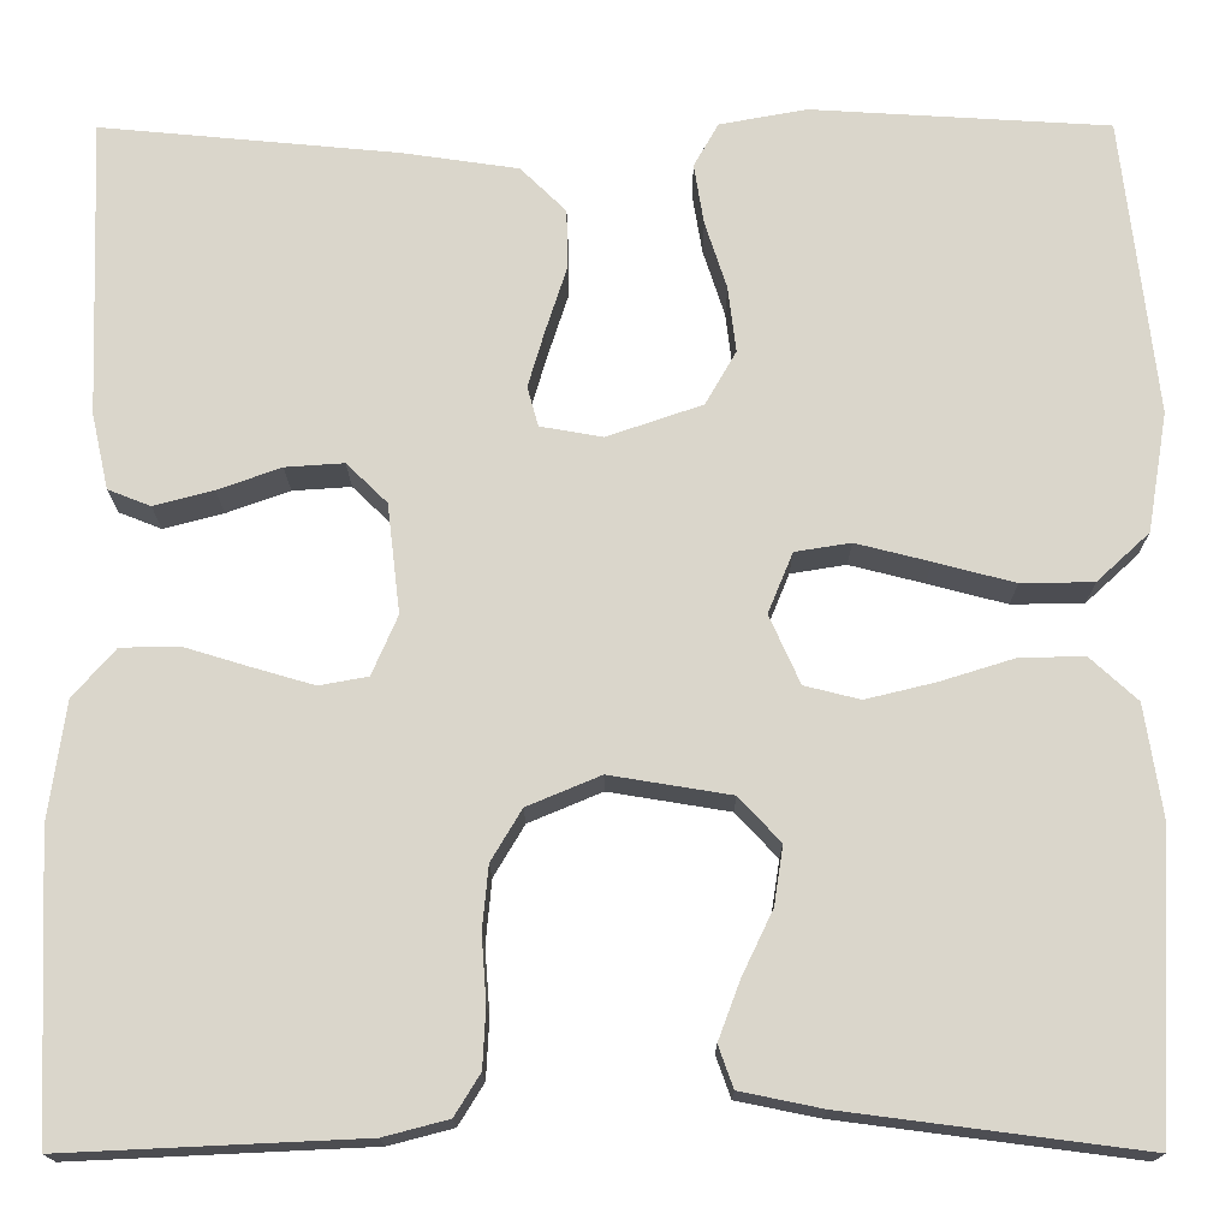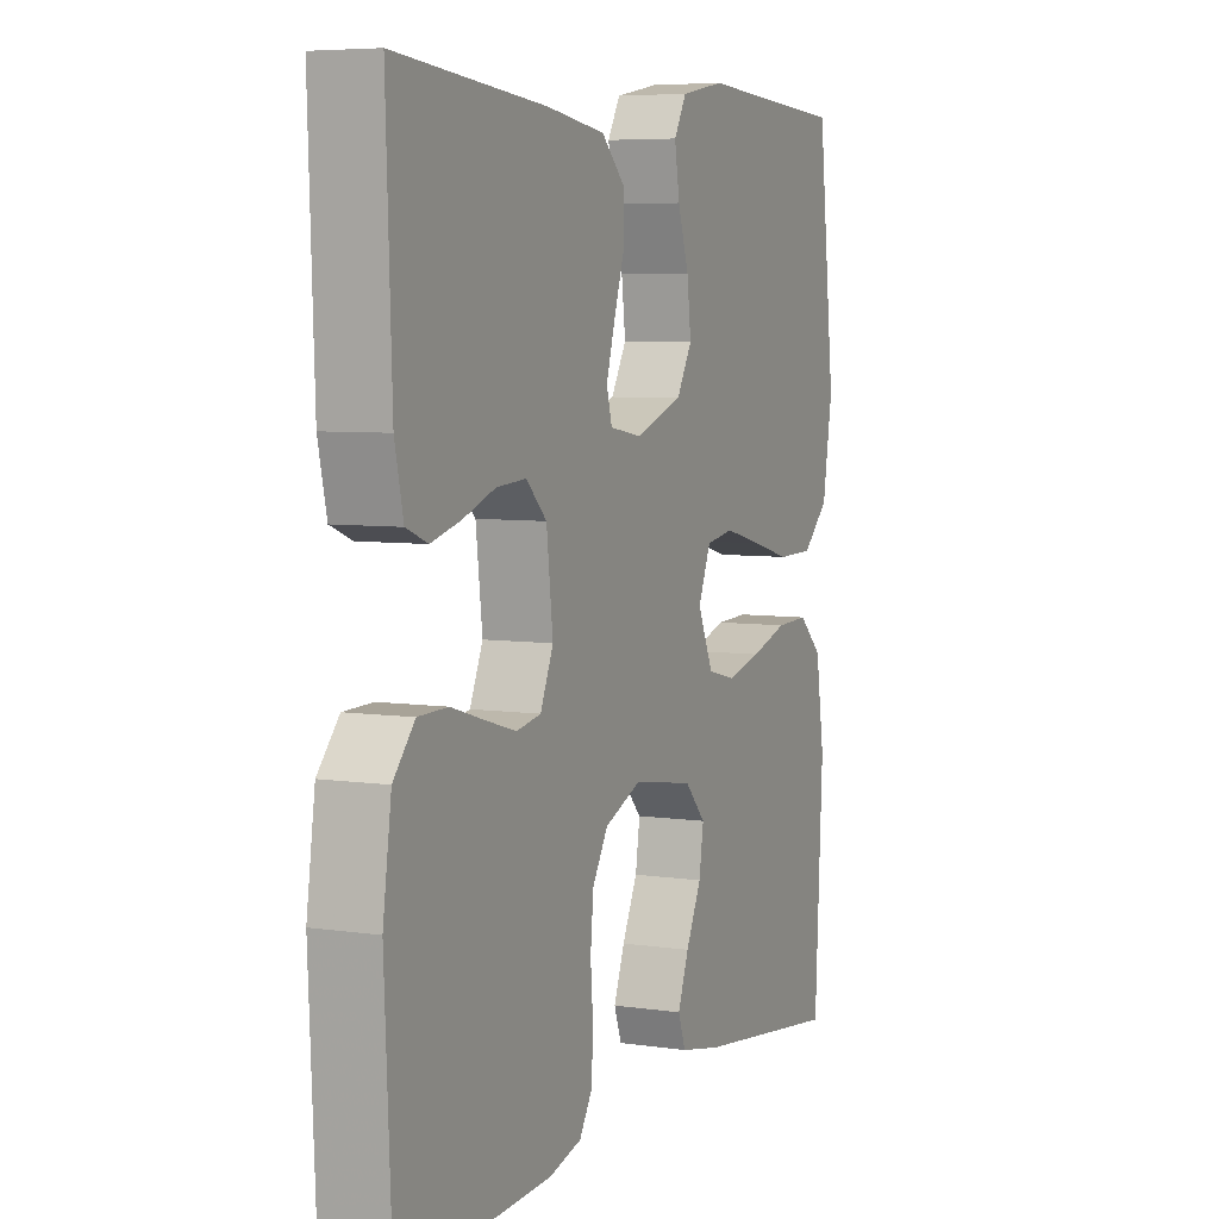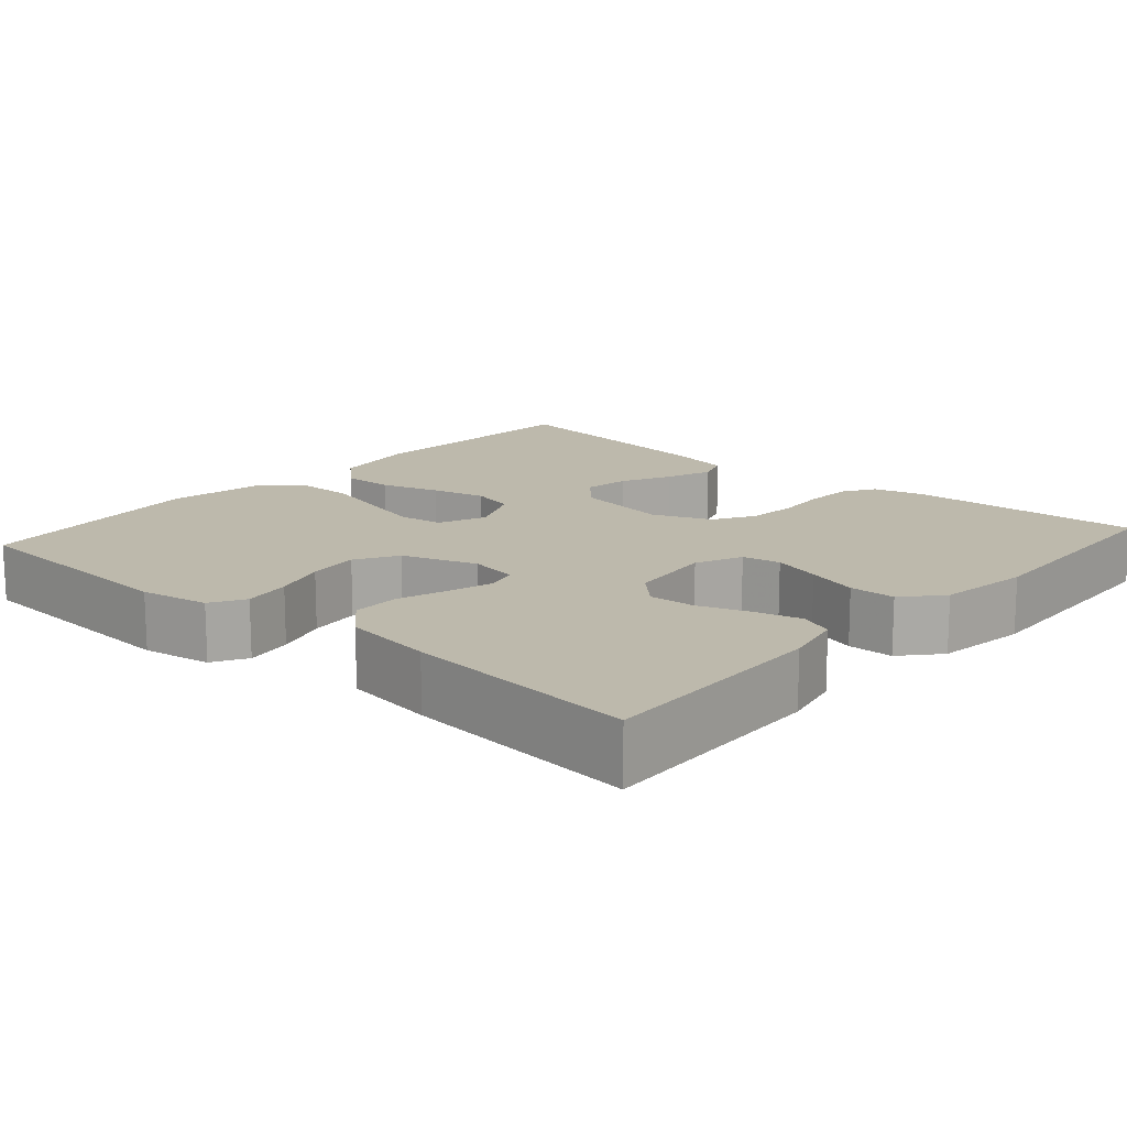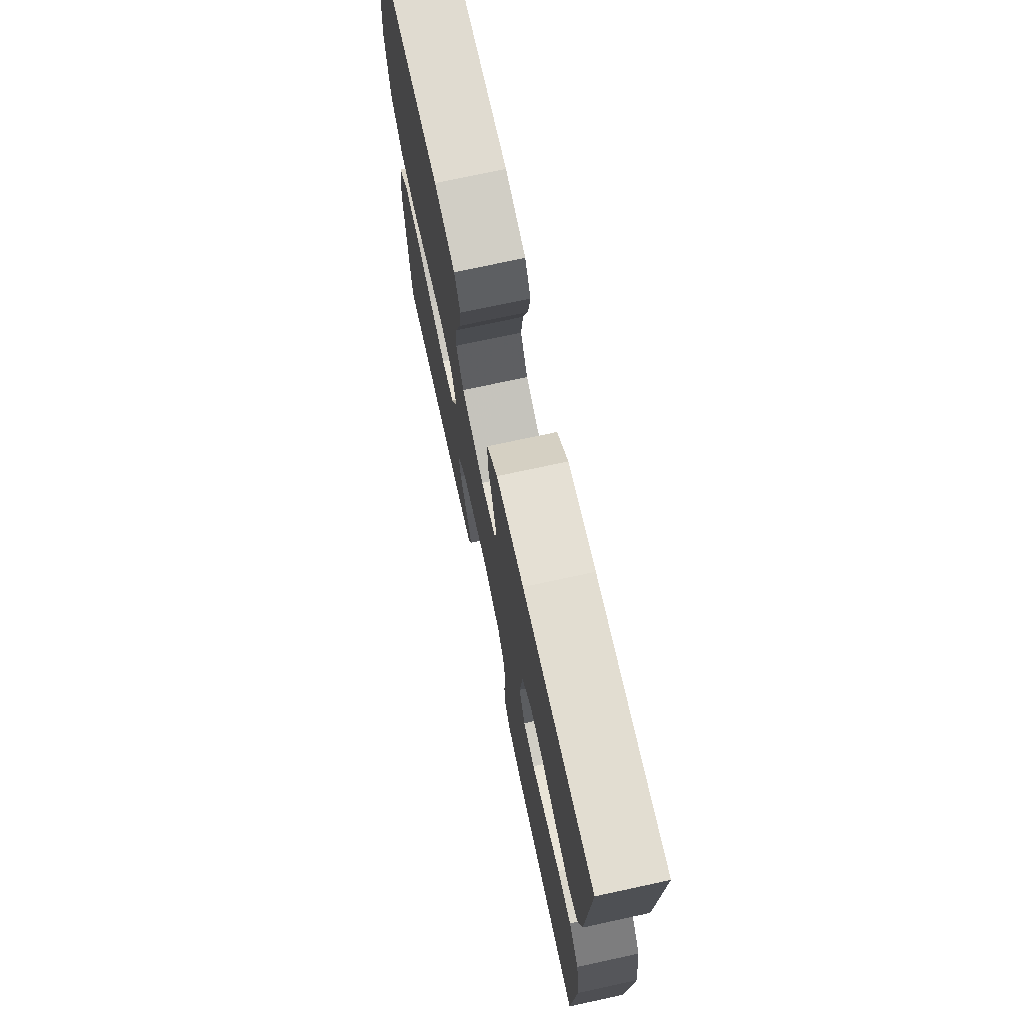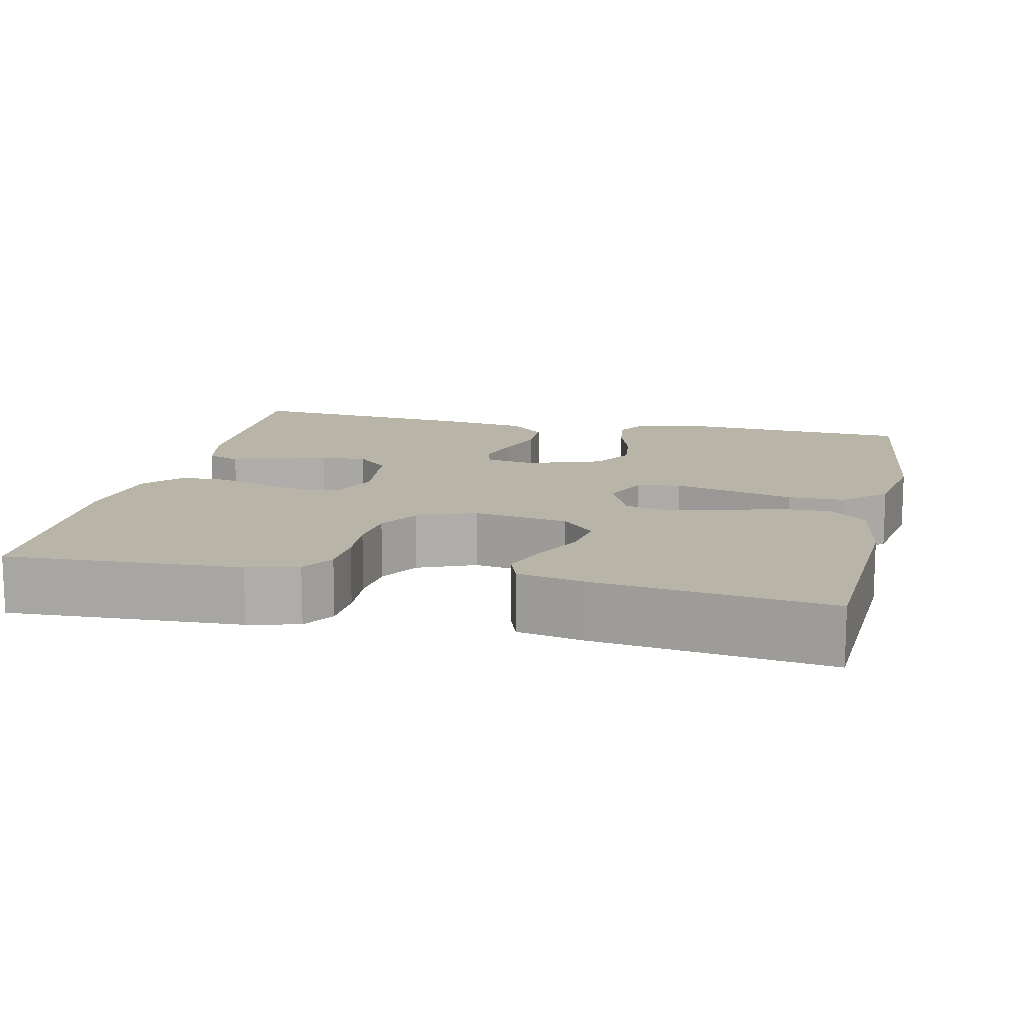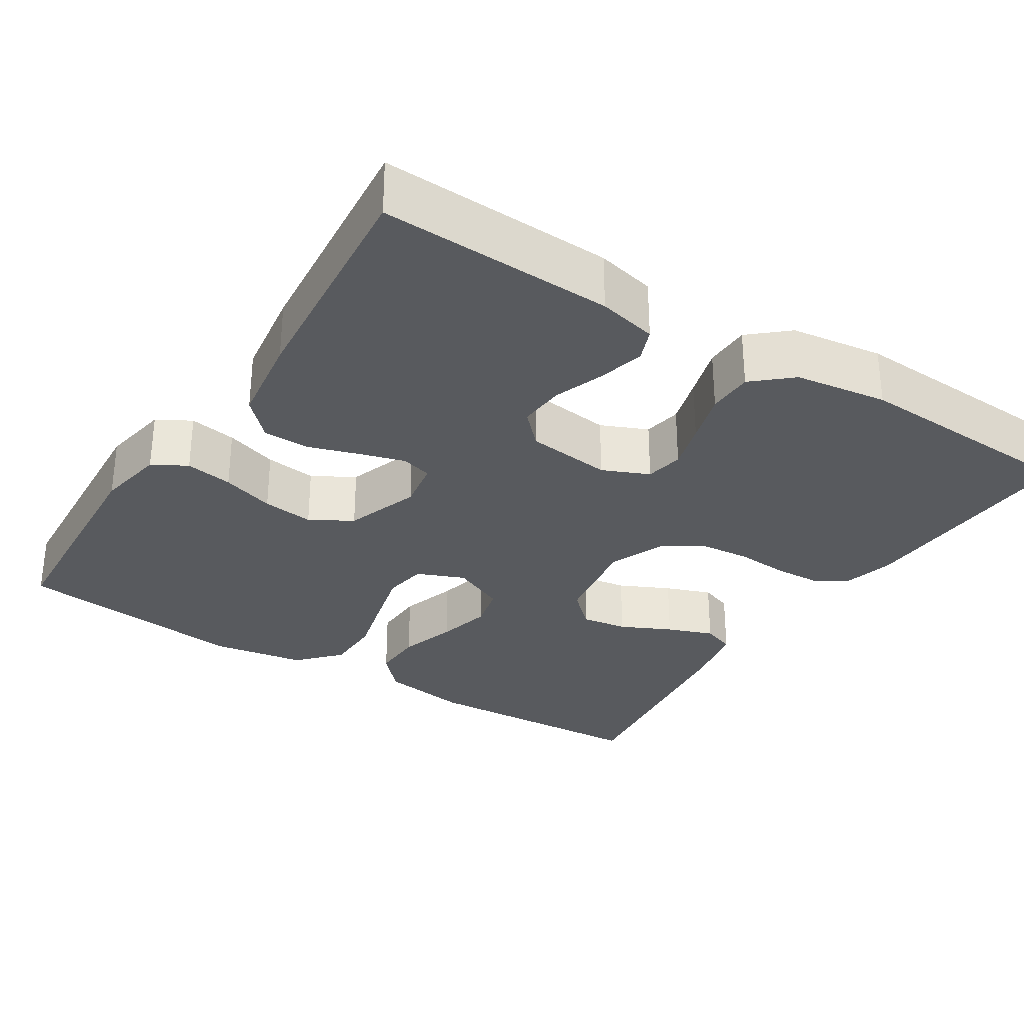
<metadata>
{"format":"obj","ext":"obj","renderer":"f3d","projection":"perspective","resolution":1024,"background":"white","views":[{"elev":-16.3,"azim":-179.8,"up":"+Z"},{"elev":6.1,"azim":114.0,"up":"+Z"},{"elev":15.0,"azim":41.5,"up":"+Y"},{"elev":73.2,"azim":77.8,"up":"+Z"},{"elev":13.1,"azim":-167.3,"up":"+Y"},{"elev":-30.7,"azim":57.5,"up":"+Y"}]}
</metadata>
<code>
v -0.5 0.07 0.5
v -0.2 0.07 0.518
v -0.112 0.07 0.502
v -0.087 0.07 0.458
v -0.097 0.07 0.397
v -0.119 0.07 0.329
v -0.127 0.07 0.263
v -0.096 0.07 0.209
v 0 0.07 0.176
v 0.063 0.07 0.187
v 0.074 0.07 0.227
v 0.057 0.07 0.285
v 0.036 0.07 0.35
v 0.037 0.07 0.41
v 0.083 0.07 0.455
v 0.2 0.07 0.472
v 0.5 0.07 0.5
v 0.489 0.07 0.2
v 0.472 0.07 0.124
v 0.429 0.07 0.107
v 0.369 0.07 0.123
v 0.305 0.07 0.146
v 0.246 0.07 0.15
v 0.205 0.07 0.11
v 0.192 0.07 0
v 0.218 0.07 -0.06
v 0.267 0.07 -0.069
v 0.329 0.07 -0.051
v 0.395 0.07 -0.031
v 0.454 0.07 -0.032
v 0.497 0.07 -0.081
v 0.514 0.07 -0.2
v 0.5 0.07 -0.5
v 0.2 0.07 -0.486
v 0.135 0.07 -0.469
v 0.109 0.07 -0.427
v 0.106 0.07 -0.367
v 0.111 0.07 -0.301
v 0.105 0.07 -0.237
v 0.074 0.07 -0.185
v 0 0.07 -0.154
v -0.122 0.07 -0.174
v -0.164 0.07 -0.219
v -0.155 0.07 -0.278
v -0.124 0.07 -0.343
v -0.102 0.07 -0.402
v -0.117 0.07 -0.444
v -0.2 0.07 -0.461
v -0.5 0.07 -0.5
v -0.516 0.07 -0.2
v -0.498 0.07 -0.085
v -0.45 0.07 -0.041
v -0.384 0.07 -0.043
v -0.31 0.07 -0.066
v -0.24 0.07 -0.083
v -0.184 0.07 -0.069
v -0.153 0.07 0
v -0.178 0.07 0.061
v -0.234 0.07 0.07
v -0.309 0.07 0.051
v -0.389 0.07 0.03
v -0.462 0.07 0.031
v -0.515 0.07 0.08
v -0.535 0.07 0.2
v -0.5 0 0.5
v -0.2 0 0.518
v -0.112 0 0.502
v -0.087 0 0.458
v -0.097 0 0.397
v -0.119 0 0.329
v -0.127 0 0.263
v -0.096 0 0.209
v 0 0 0.176
v 0.063 0 0.187
v 0.074 0 0.227
v 0.057 0 0.285
v 0.036 0 0.35
v 0.037 0 0.41
v 0.083 0 0.455
v 0.2 0 0.472
v 0.5 0 0.5
v 0.489 0 0.2
v 0.472 0 0.124
v 0.429 0 0.107
v 0.369 0 0.123
v 0.305 0 0.146
v 0.246 0 0.15
v 0.205 0 0.11
v 0.192 0 0
v 0.218 0 -0.06
v 0.267 0 -0.069
v 0.329 0 -0.051
v 0.395 0 -0.031
v 0.454 0 -0.032
v 0.497 0 -0.081
v 0.514 0 -0.2
v 0.5 0 -0.5
v 0.2 0 -0.486
v 0.135 0 -0.469
v 0.109 0 -0.427
v 0.106 0 -0.367
v 0.111 0 -0.301
v 0.105 0 -0.237
v 0.074 0 -0.185
v 0 0 -0.154
v -0.122 0 -0.174
v -0.164 0 -0.219
v -0.155 0 -0.278
v -0.124 0 -0.343
v -0.102 0 -0.402
v -0.117 0 -0.444
v -0.2 0 -0.461
v -0.5 0 -0.5
v -0.516 0 -0.2
v -0.498 0 -0.085
v -0.45 0 -0.041
v -0.384 0 -0.043
v -0.31 0 -0.066
v -0.24 0 -0.083
v -0.184 0 -0.069
v -0.153 0 0
v -0.178 0 0.061
v -0.234 0 0.07
v -0.309 0 0.051
v -0.389 0 0.03
v -0.462 0 0.031
v -0.515 0 0.08
v -0.535 0 0.2
f 60 61 62 63
f 59 60 63 64
f 58 59 64 1
f 51 52 53 54
f 51 54 55
f 50 51 55
f 49 50 55 56
f 44 45 46 47
f 44 47 48 49
f 35 36 37 38
f 35 38 39
f 34 35 39
f 33 34 39
f 32 33 39 40
f 28 29 30 31
f 27 28 31 32
f 26 27 32 40
f 19 20 21 22
f 17 18 19 22
f 17 22 23
f 16 17 23 24
f 12 13 14 15
f 11 12 15 16
f 10 11 16 24
f 3 4 5 6
f 3 6 7
f 58 1 2 3
f 57 58 3 7
f 43 44 49
f 42 43 49 56
f 41 42 56 57
f 25 26 40 41
f 9 10 24 25
f 8 9 25 41
f 7 8 41 57
f 127 126 125 124
f 128 127 124 123
f 65 128 123 122
f 118 117 116 115
f 119 118 115
f 119 115 114
f 120 119 114 113
f 111 110 109 108
f 113 112 111 108
f 102 101 100 99
f 103 102 99
f 103 99 98
f 103 98 97
f 104 103 97 96
f 95 94 93 92
f 96 95 92 91
f 104 96 91 90
f 86 85 84 83
f 86 83 82 81
f 87 86 81
f 88 87 81 80
f 79 78 77 76
f 80 79 76 75
f 88 80 75 74
f 70 69 68 67
f 71 70 67
f 67 66 65 122
f 71 67 122 121
f 113 108 107
f 120 113 107 106
f 121 120 106 105
f 105 104 90 89
f 89 88 74 73
f 105 89 73 72
f 121 105 72 71
f 1 65 66 2
f 2 66 67 3
f 3 67 68 4
f 4 68 69 5
f 5 69 70 6
f 6 70 71 7
f 7 71 72 8
f 8 72 73 9
f 9 73 74 10
f 10 74 75 11
f 11 75 76 12
f 12 76 77 13
f 13 77 78 14
f 14 78 79 15
f 15 79 80 16
f 16 80 81 17
f 17 81 82 18
f 18 82 83 19
f 19 83 84 20
f 20 84 85 21
f 21 85 86 22
f 22 86 87 23
f 23 87 88 24
f 24 88 89 25
f 25 89 90 26
f 26 90 91 27
f 27 91 92 28
f 28 92 93 29
f 29 93 94 30
f 30 94 95 31
f 31 95 96 32
f 32 96 97 33
f 33 97 98 34
f 34 98 99 35
f 35 99 100 36
f 36 100 101 37
f 37 101 102 38
f 38 102 103 39
f 39 103 104 40
f 40 104 105 41
f 41 105 106 42
f 42 106 107 43
f 43 107 108 44
f 44 108 109 45
f 45 109 110 46
f 46 110 111 47
f 47 111 112 48
f 48 112 113 49
f 49 113 114 50
f 50 114 115 51
f 51 115 116 52
f 52 116 117 53
f 53 117 118 54
f 54 118 119 55
f 55 119 120 56
f 56 120 121 57
f 57 121 122 58
f 58 122 123 59
f 59 123 124 60
f 60 124 125 61
f 61 125 126 62
f 62 126 127 63
f 63 127 128 64
f 64 128 65 1

</code>
